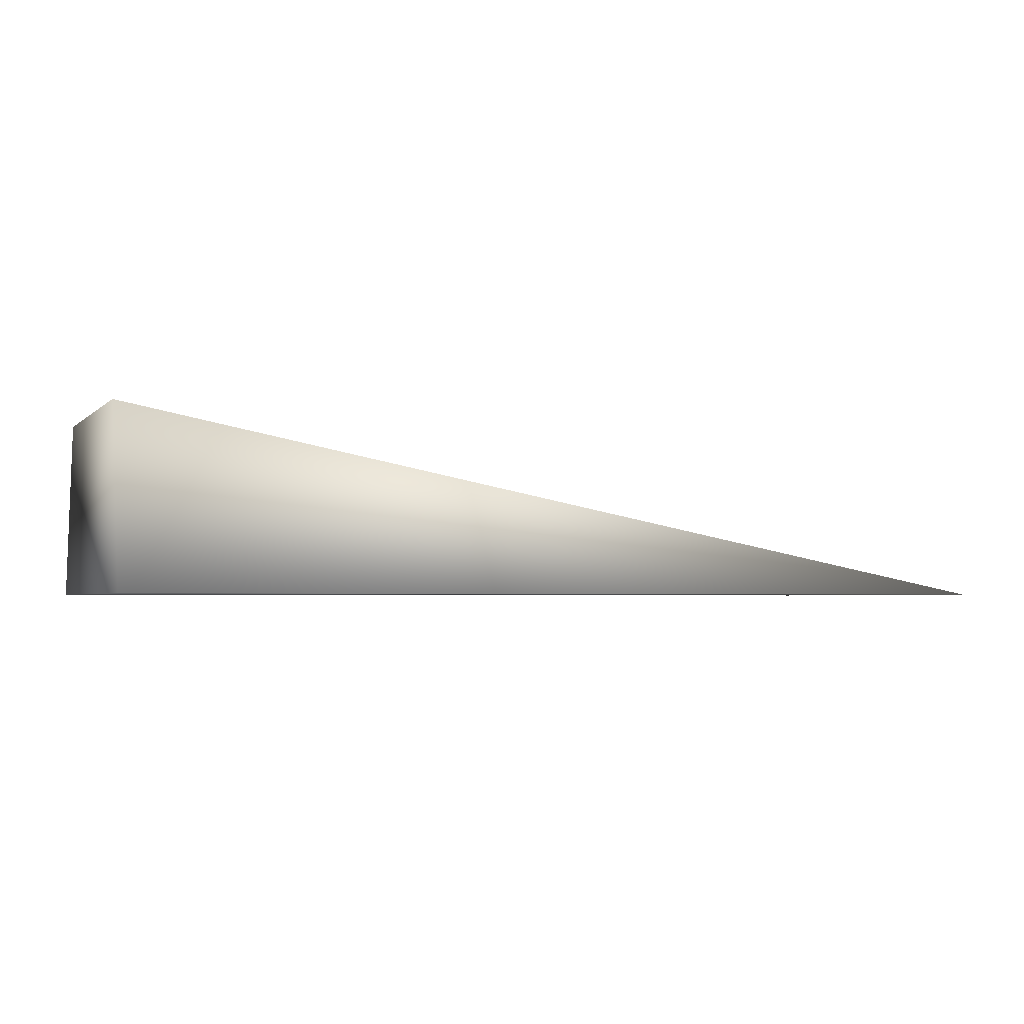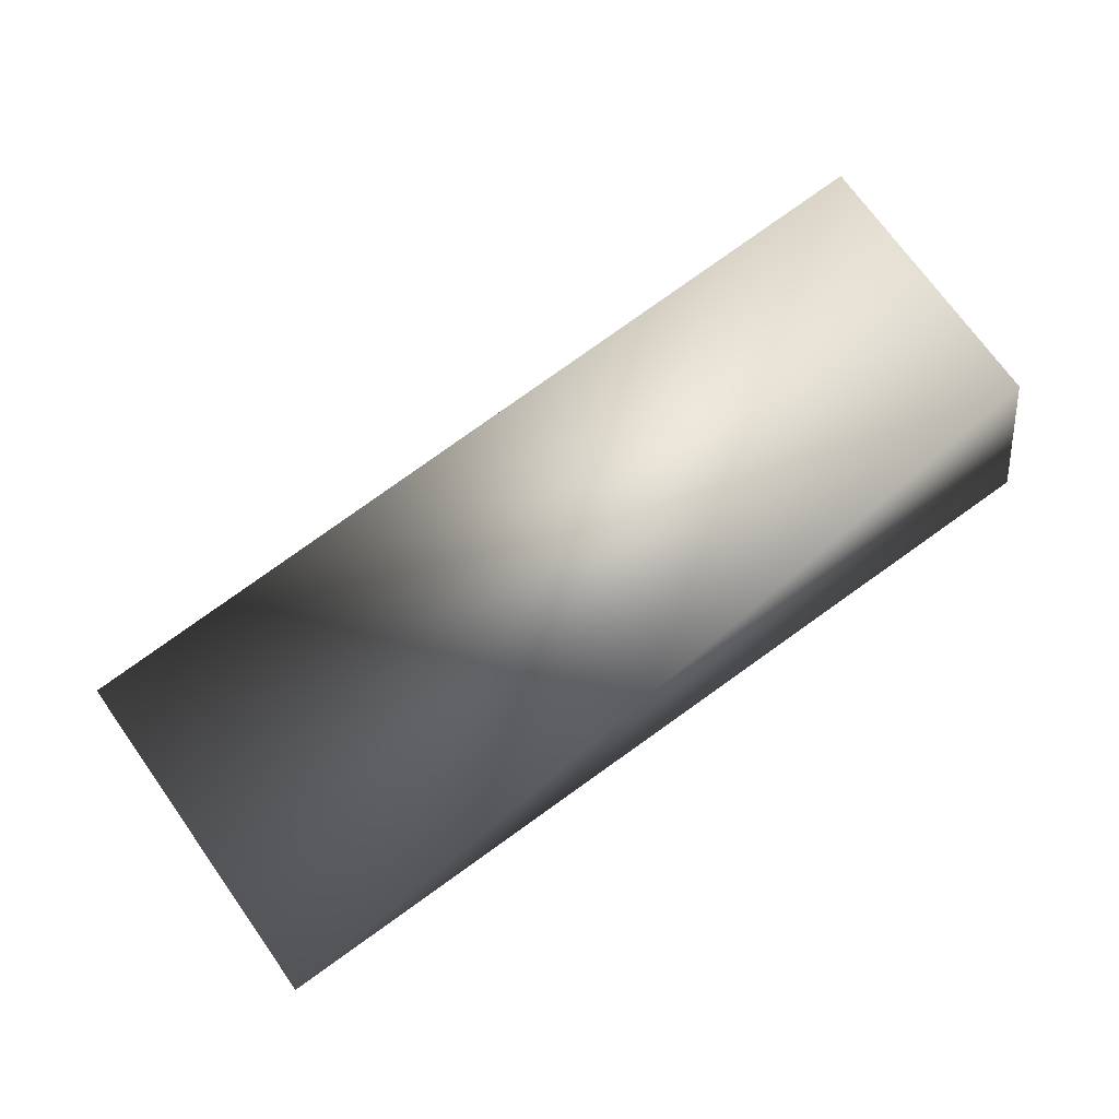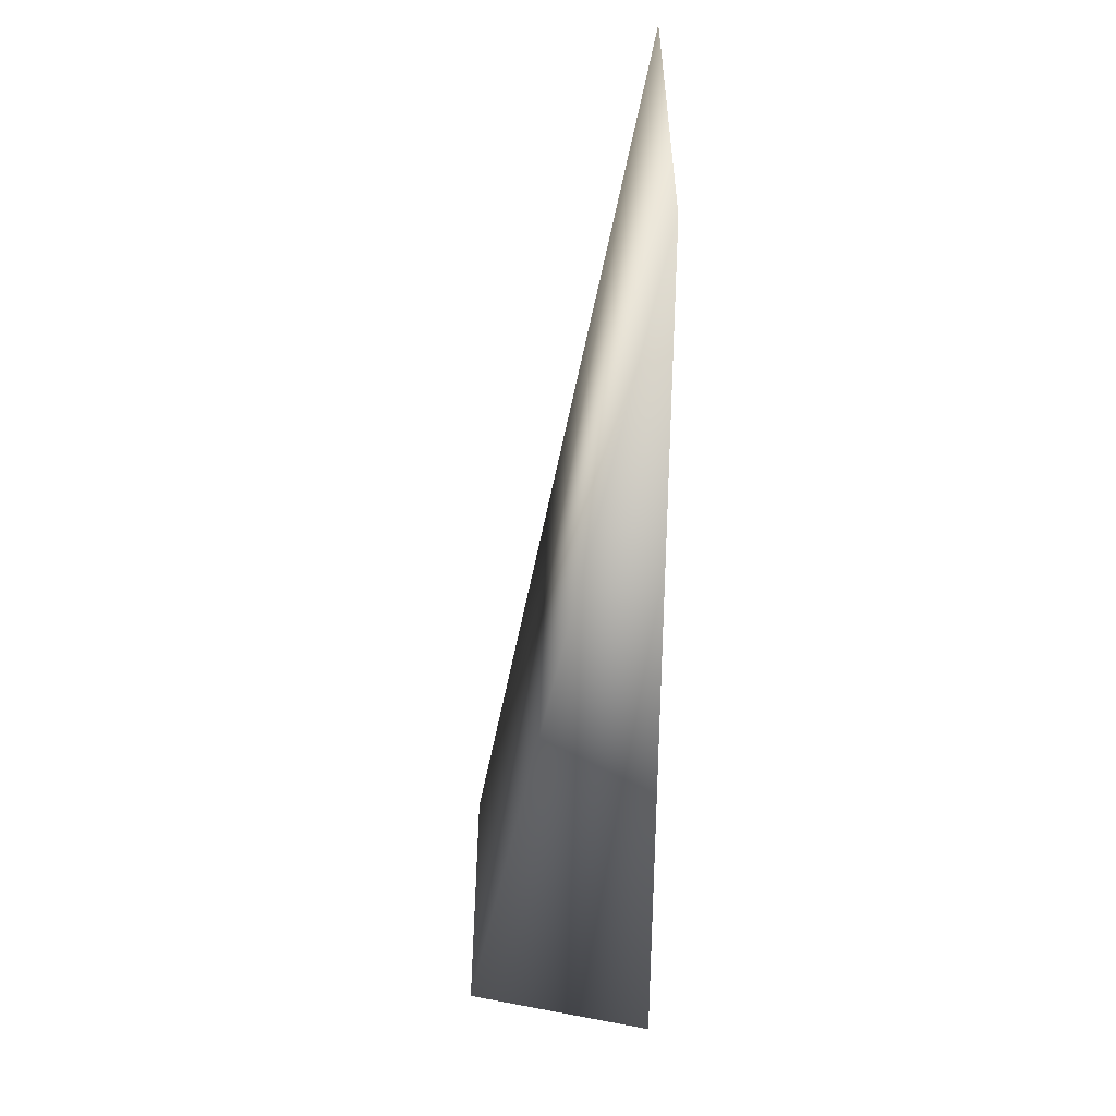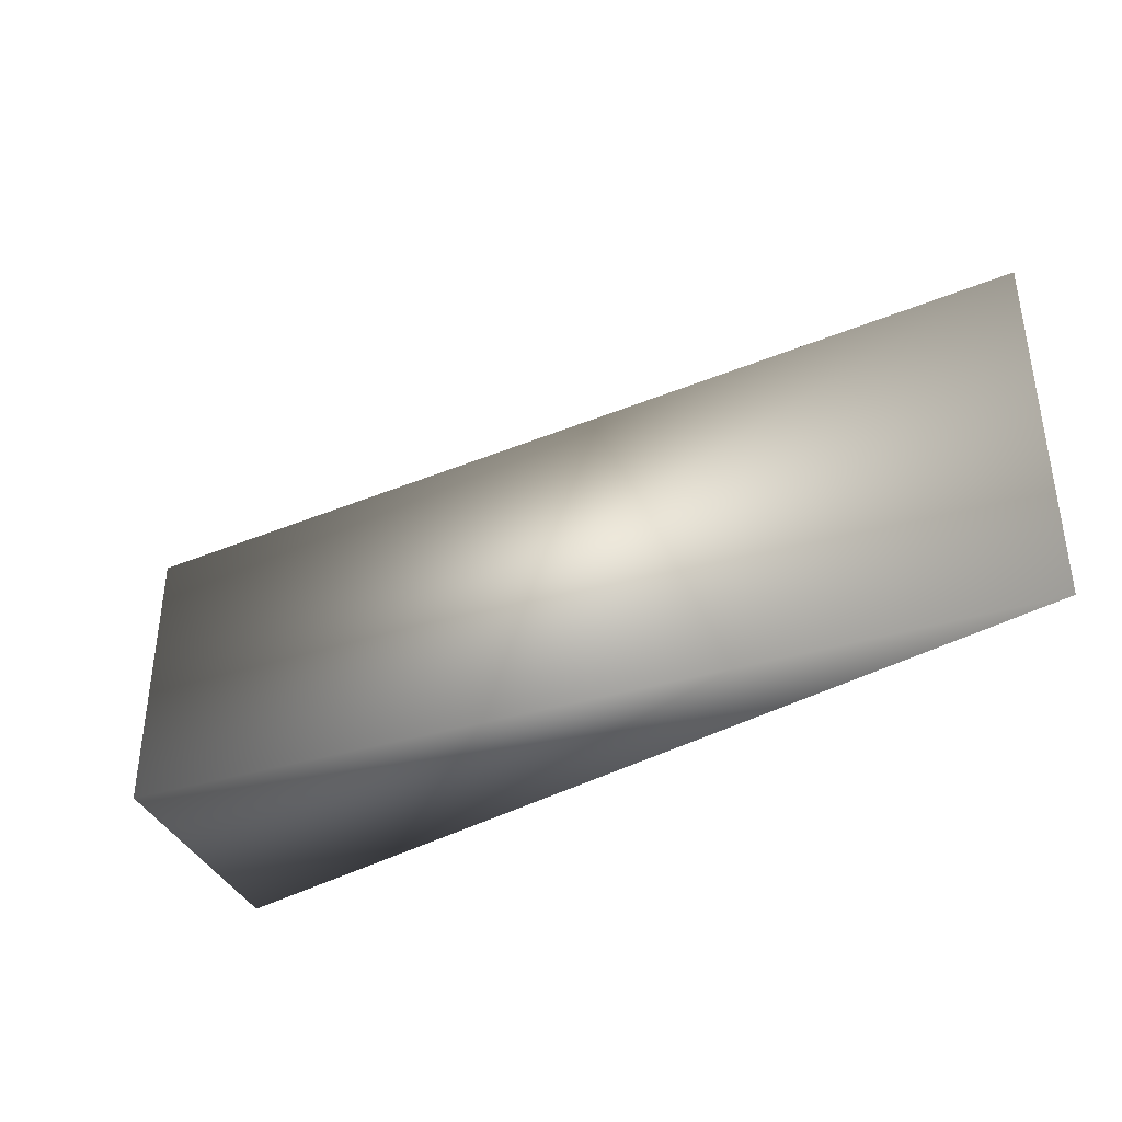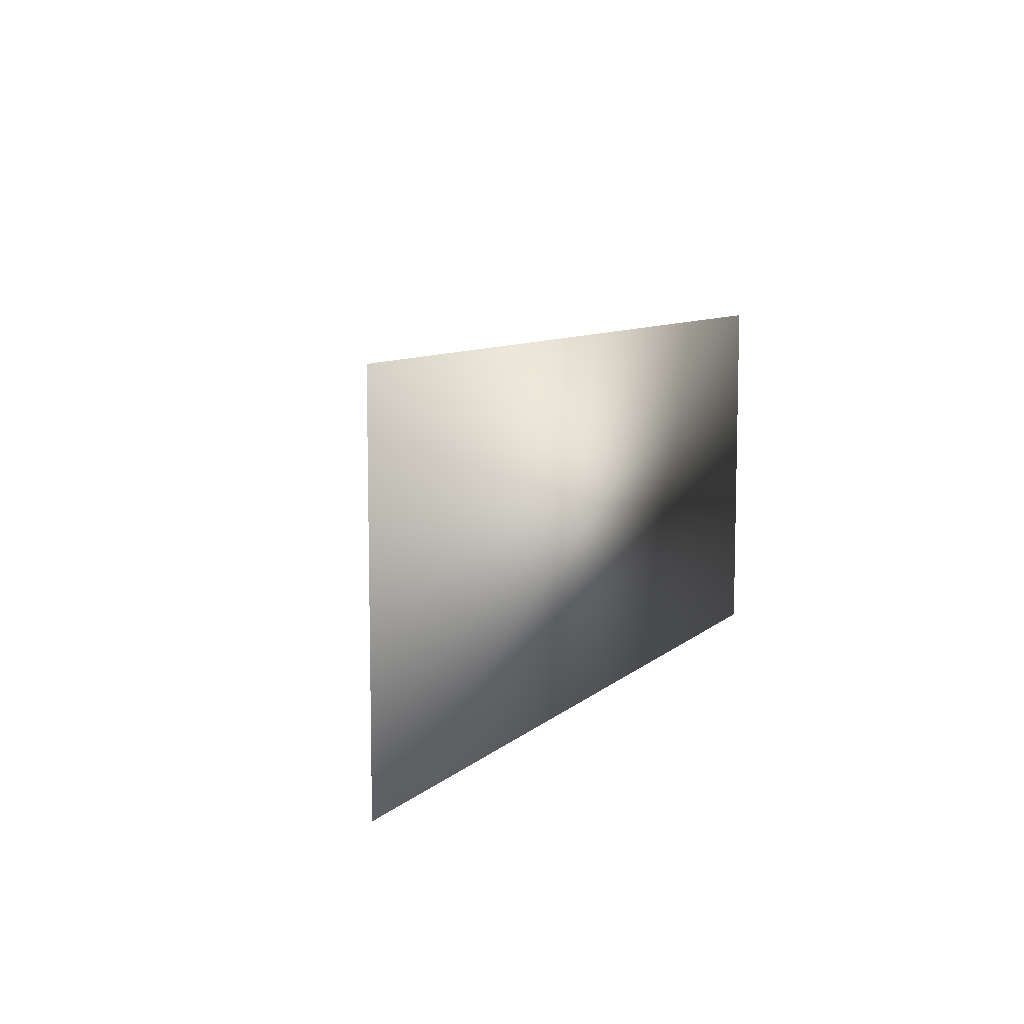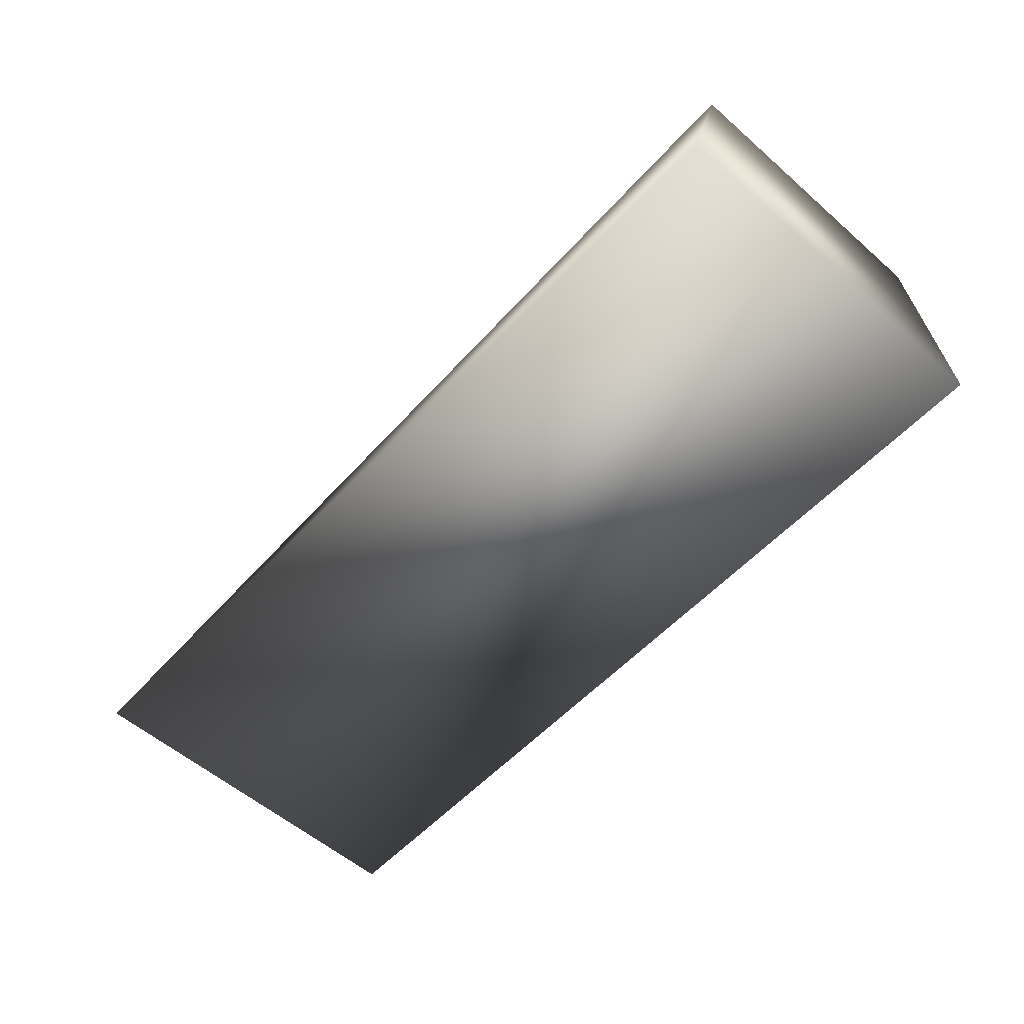
<metadata>
{"format":"obj","ext":"obj","renderer":"f3d","projection":"perspective","resolution":1024,"background":"white","views":[{"elev":-2.9,"azim":158.8,"up":"+Y"},{"elev":73.0,"azim":-35.7,"up":"+Y"},{"elev":-53.7,"azim":-89.9,"up":"+Z"},{"elev":-37.6,"azim":-143.6,"up":"+Z"},{"elev":8.7,"azim":-64.5,"up":"+Z"},{"elev":-56.5,"azim":47.7,"up":"+Y"}]}
</metadata>
<code>
v 1 0.01142 -0.9398
v 1 0.9253 -0.7167
v -3.588 0.01142 -0.9398
v 1 0.01142 0.9398
v -3.588 0.01142 0.9398
v 1 0.9253 0.7167
g Default
f 3 2 1
f 4 5 3 1
f 2 3 5 6
f 6 5 4
f 2 6 4 1

</code>
